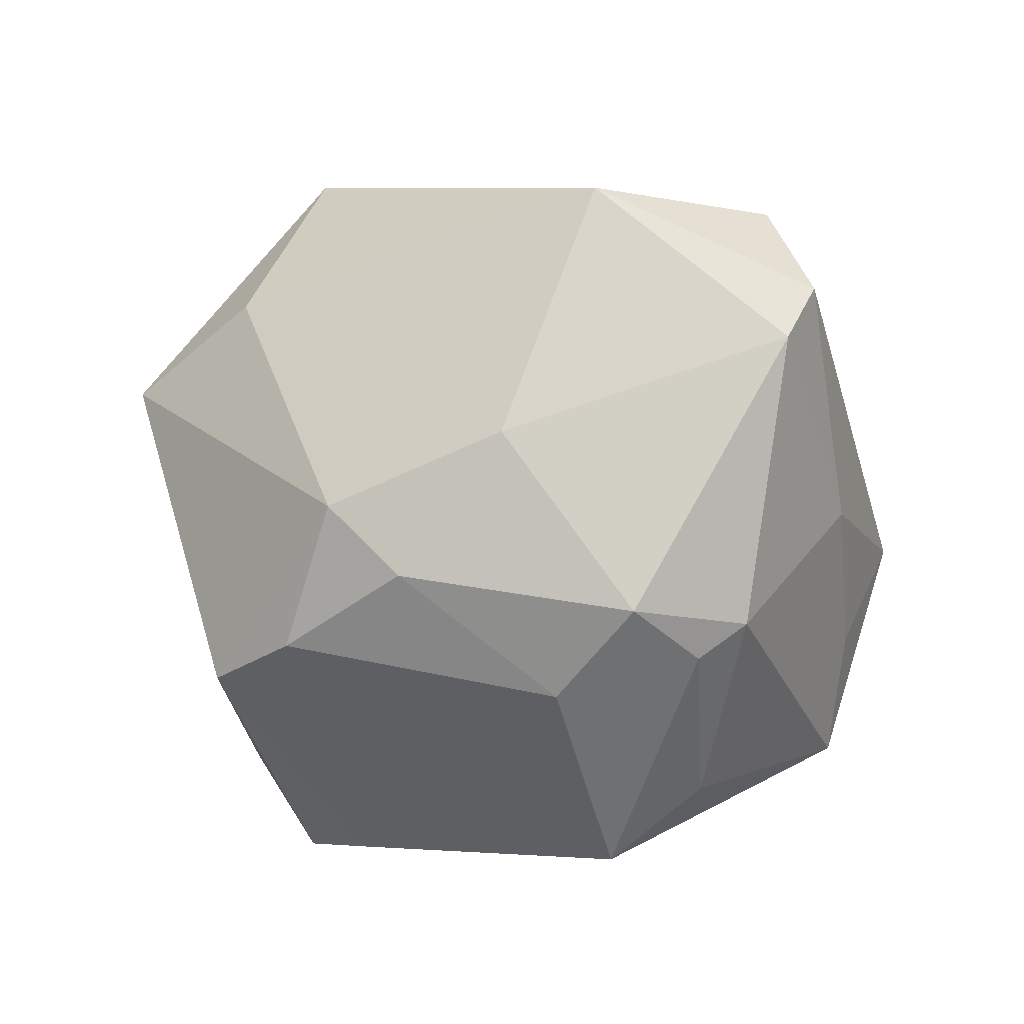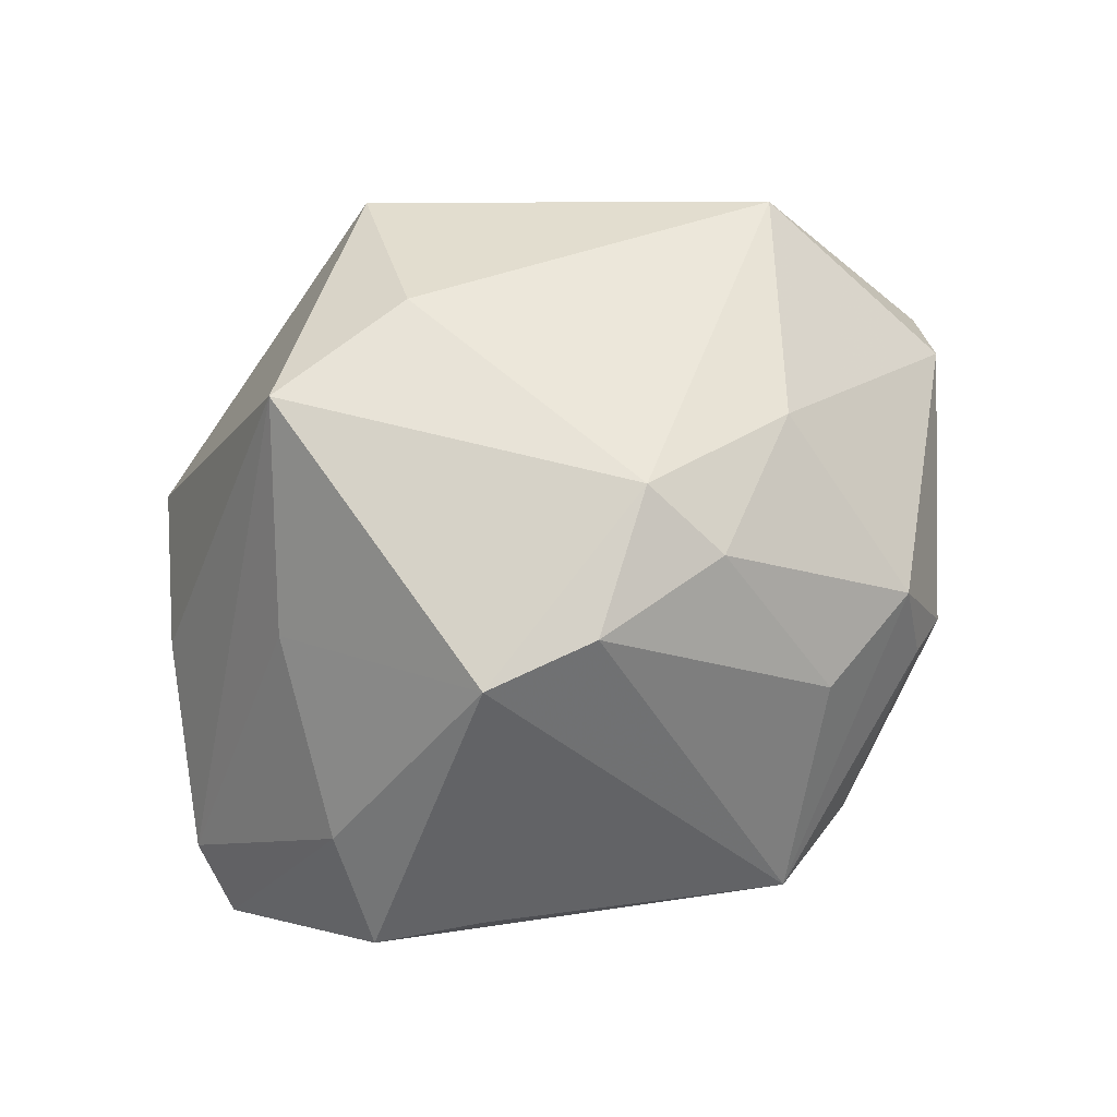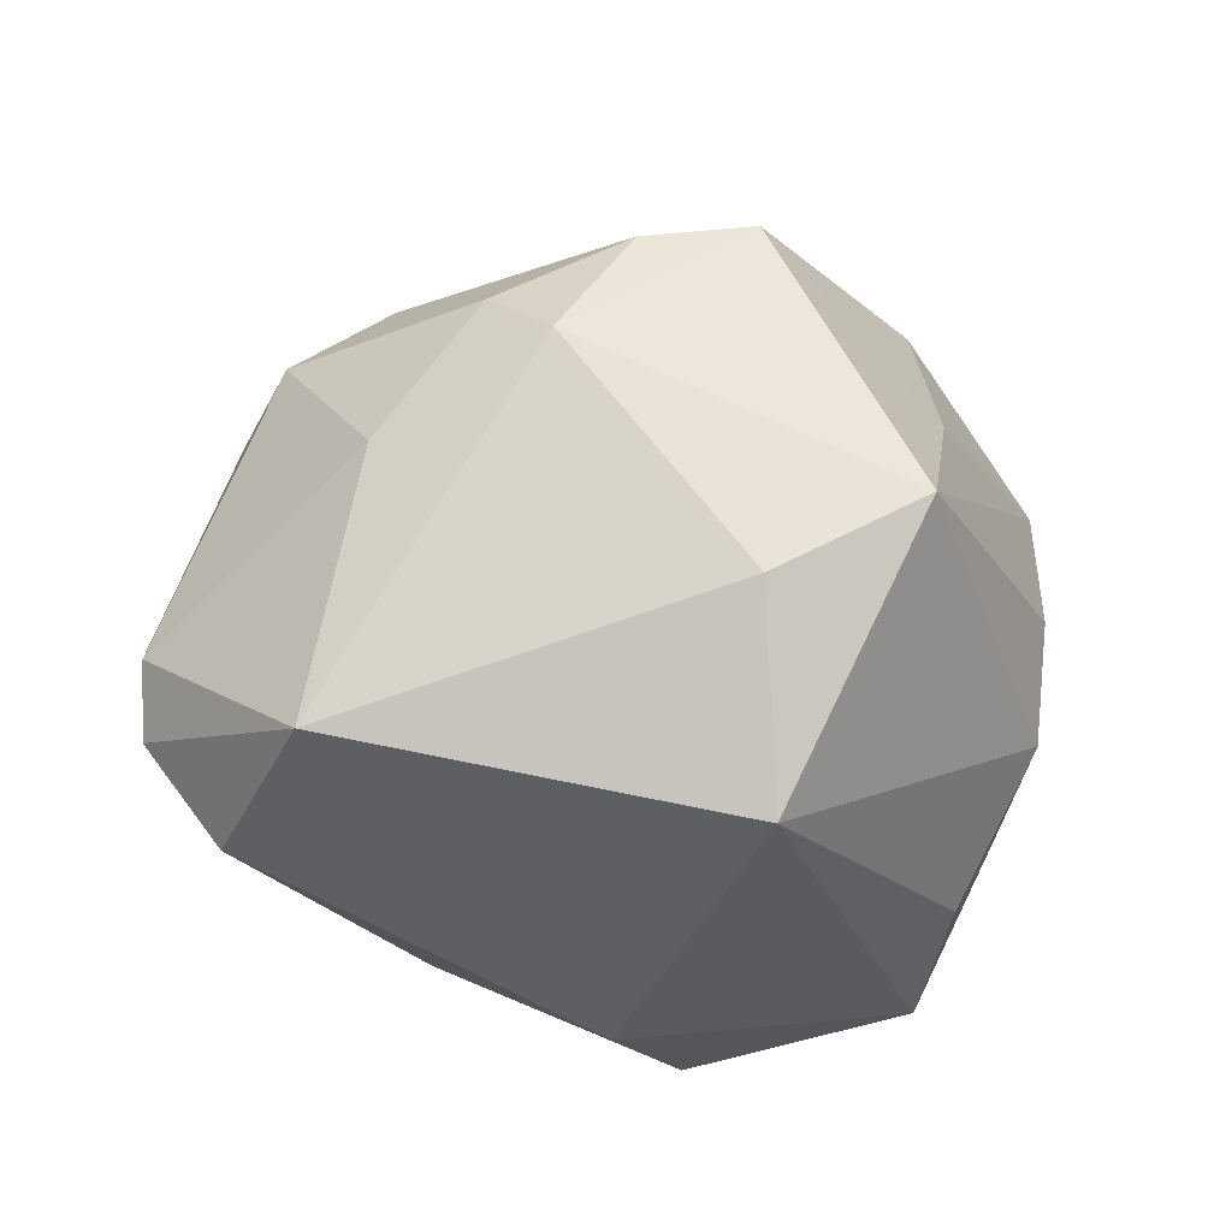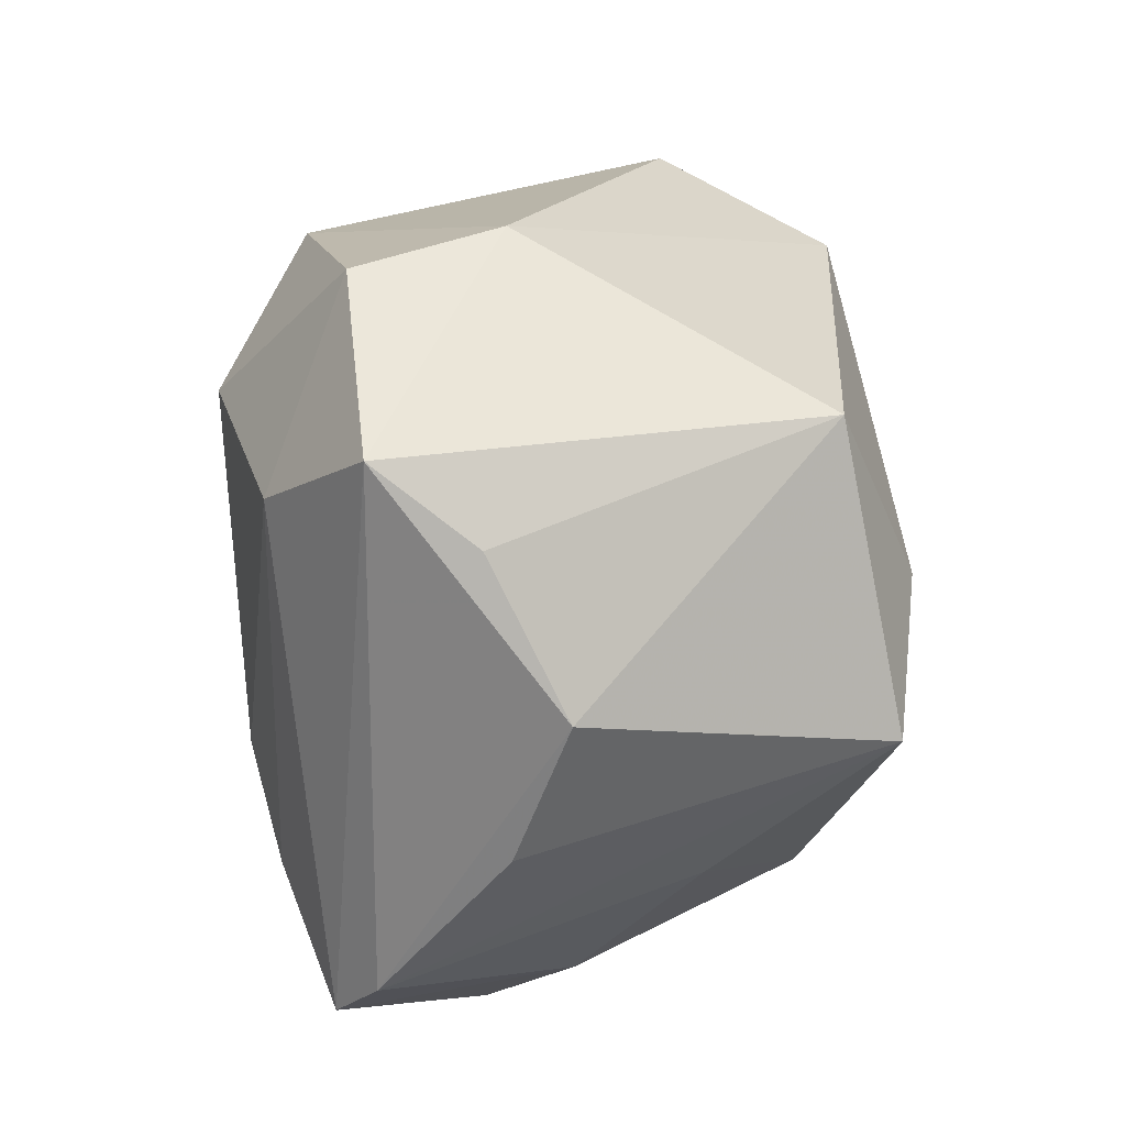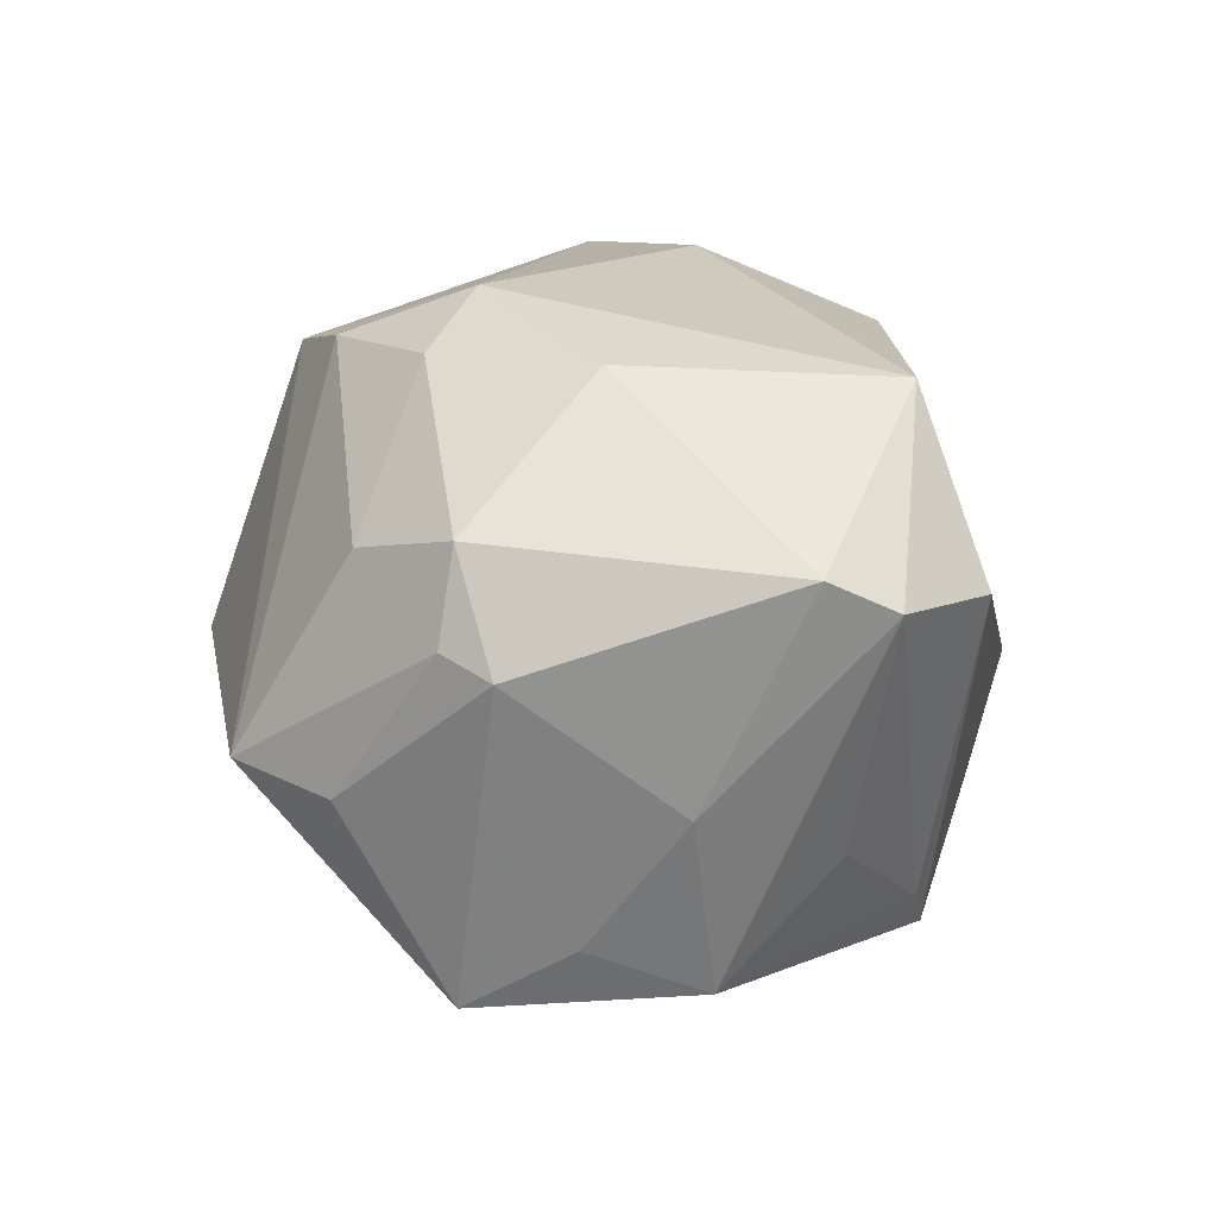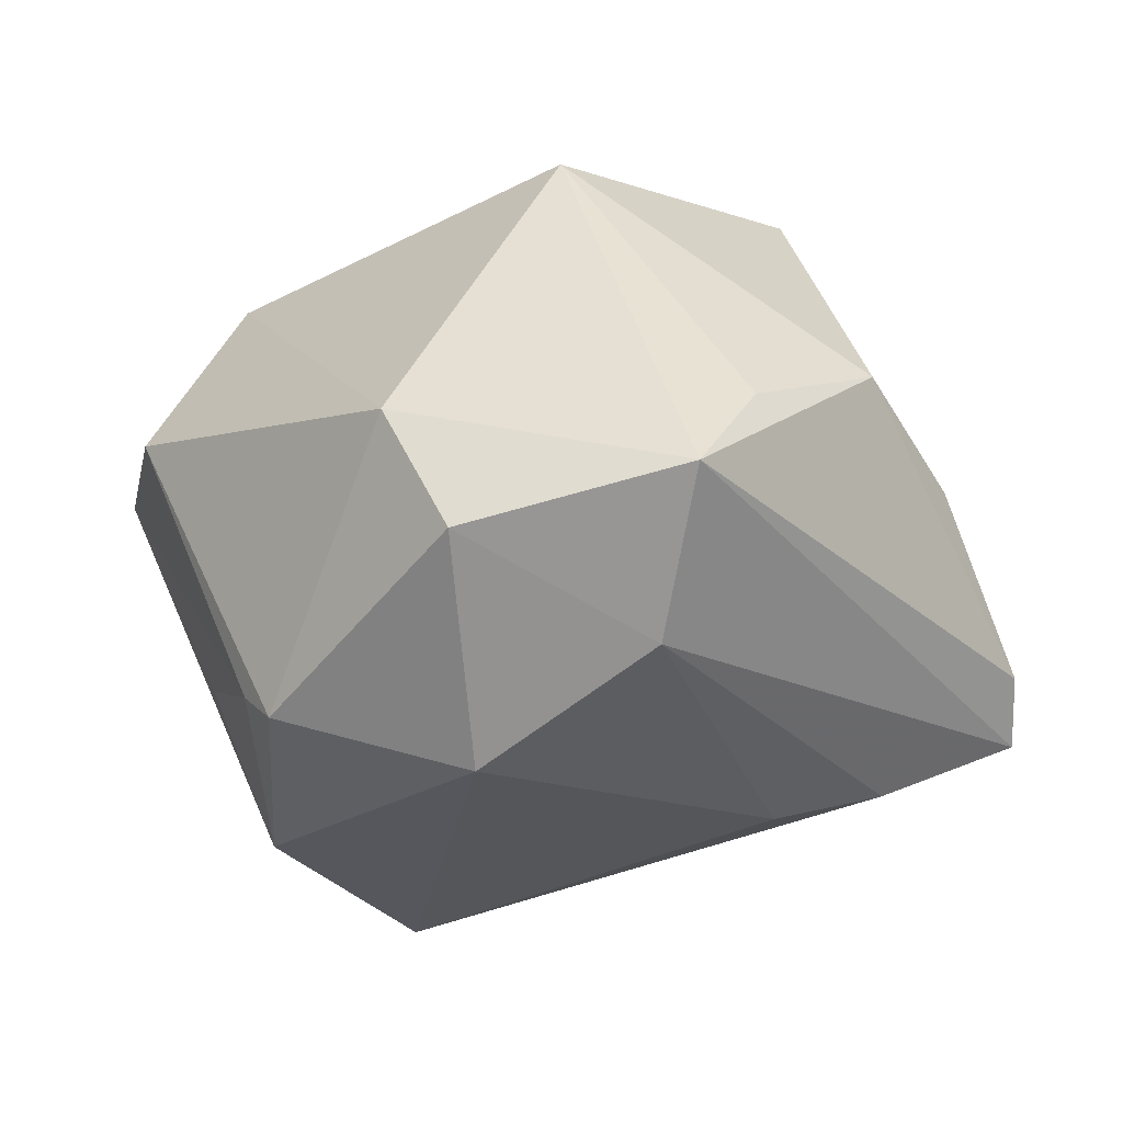
<metadata>
{"format":"obj","ext":"obj","renderer":"f3d","projection":"perspective","resolution":1024,"background":"white","views":[{"elev":-29.1,"azim":38.8,"up":"+Y"},{"elev":58.3,"azim":-25.4,"up":"+Z"},{"elev":65.6,"azim":167.1,"up":"+Z"},{"elev":53.3,"azim":-86.5,"up":"+Y"},{"elev":12.5,"azim":65.8,"up":"+Z"},{"elev":-31.3,"azim":-169.1,"up":"+Z"}]}
</metadata>
<code>
v -0.02393 0.03247 -0.004452
v 0.02016 -0.01068 0.02709
v 0.004575 0.01799 -0.03248
v 0.03427 0.006149 -0.01492
v 0.03145 -0.02555 0.002903
v 0.02382 0.01999 -0.02609
v -0.02359 -0.02895 -0.01271
v 0.04006 0.01644 0.00849
v 0.009559 0.03713 -0.004876
v 0.01477 -0.03176 0.01184
v -0.01993 -0.005683 -0.02834
v 0.02073 -0.025 -0.02889
v 0.04368 -0.001695 0.01189
v -0.03144 -0.006236 0.0161
v -0.01375 0.02505 -0.02511
v -0.03361 -0.02235 0.004033
v 0.03115 0.01387 0.02598
v 0.002878 0.03767 -0.01869
v -0.005772 0.03102 0.0262
v 0.02591 -0.02678 0.01402
v 0.027 -0.02875 0.004953
v -0.04349 -0.01504 -0.01803
v 0.03572 -0.009335 -0.009639
v 0.02754 -0.01626 -0.02267
v -0.03028 -0.0106 -0.02447
v 0.007382 -0.02223 0.02717
v -0.04445 -0.008718 -0.01363
v -0.03944 0.007595 -0.001225
v 0.002712 -0.01518 0.03251
v -0.007103 -0.02545 0.0274
v 0.02715 0.01742 -0.02234
v -0.01842 -0.02504 0.02575
v 0.00653 -0.04076 -0.007798
v -0.02324 -0.03363 -0.00279
v 0.03045 -0.004572 -0.02738
v -0.008981 0.01234 0.03414
v 0.01672 -0.03489 -0.009733
v -0.01938 0.03819 -0.01474
v -0.03322 -0.03021 -0.004892
v -0.03393 0.02135 0.003777
v -0.02492 0.00797 0.03345
v 0.04517 0.004974 0.008784
f 12 3 35
f 19 40 41
f 22 38 15
f 18 15 38
f 3 15 18
f 27 38 22
f 27 40 38
f 24 12 35
f 38 40 1
f 1 19 38
f 40 19 1
f 11 15 3
f 3 12 11
f 38 19 9
f 9 18 38
f 6 9 8
f 18 9 6
f 35 3 6
f 3 18 6
f 41 40 28
f 28 27 41
f 40 27 28
f 14 32 41
f 41 27 14
f 22 12 7
f 33 7 12
f 12 37 33
f 12 24 5
f 5 37 12
f 35 4 42
f 10 26 30
f 30 33 10
f 32 33 30
f 29 26 2
f 29 30 26
f 41 32 29
f 32 30 29
f 17 29 2
f 2 13 17
f 13 42 17
f 17 42 8
f 8 9 17
f 17 9 19
f 22 15 25
f 15 11 25
f 25 12 22
f 25 11 12
f 16 27 22
f 32 14 16
f 16 14 27
f 23 5 24
f 13 5 23
f 23 24 35
f 35 42 23
f 23 42 13
f 10 33 20
f 20 26 10
f 2 26 20
f 20 13 2
f 20 5 13
f 21 33 37
f 37 5 21
f 21 20 33
f 5 20 21
f 31 42 4
f 31 4 35
f 35 6 31
f 31 6 8
f 8 42 31
f 41 29 36
f 29 17 36
f 36 19 41
f 36 17 19
f 7 33 39
f 22 7 39
f 39 16 22
f 32 16 39
f 34 33 32
f 32 39 34
f 34 39 33

</code>
